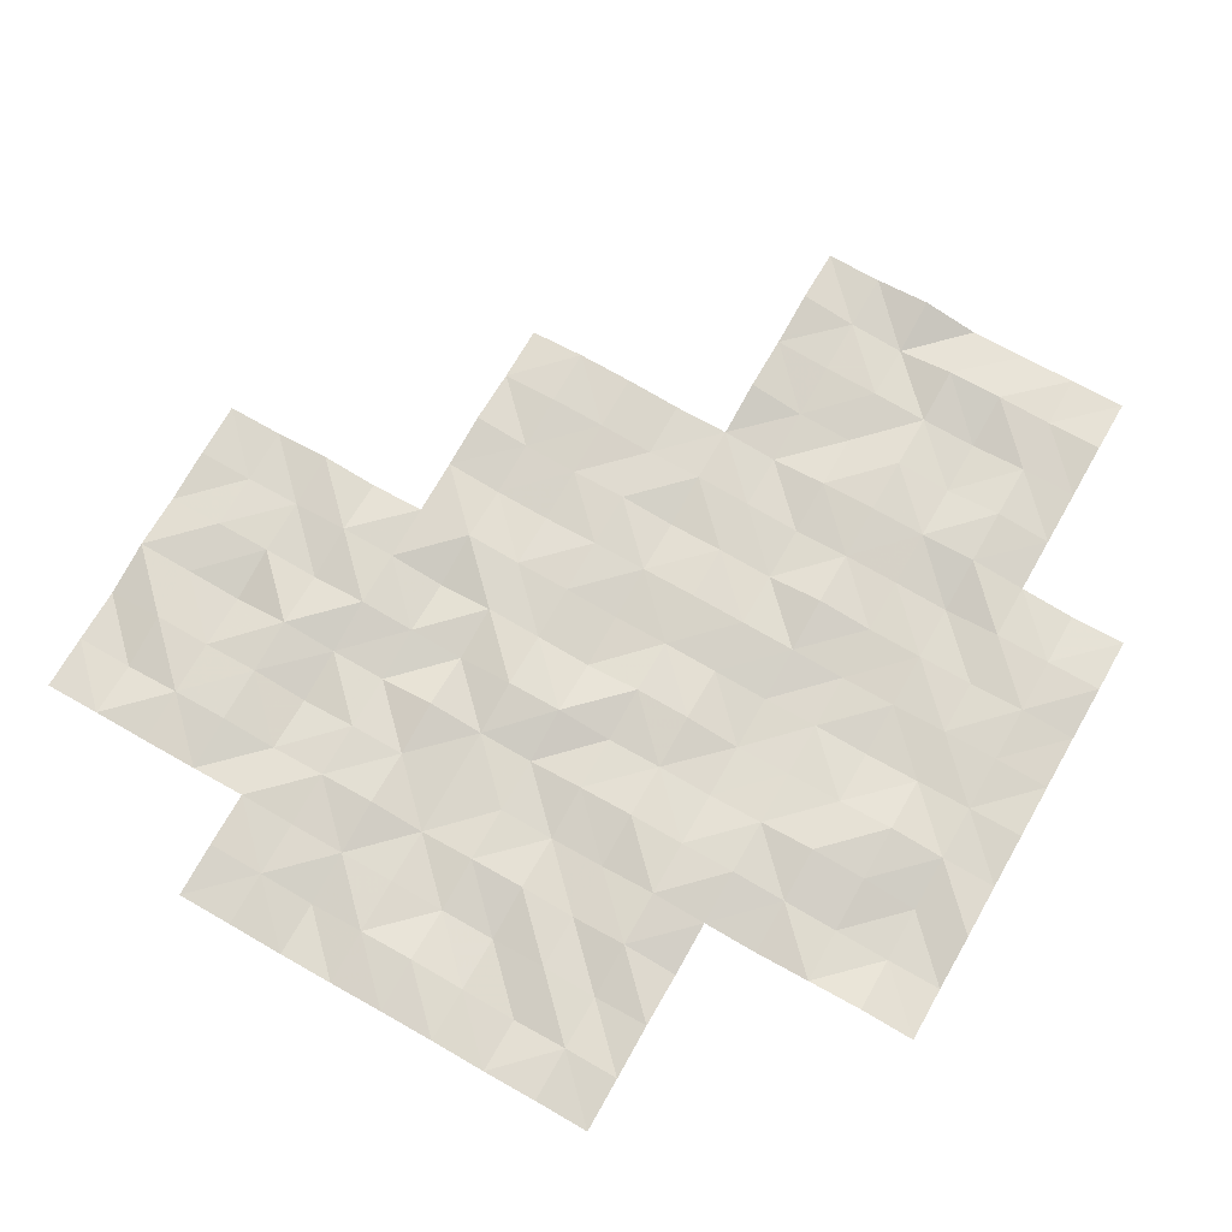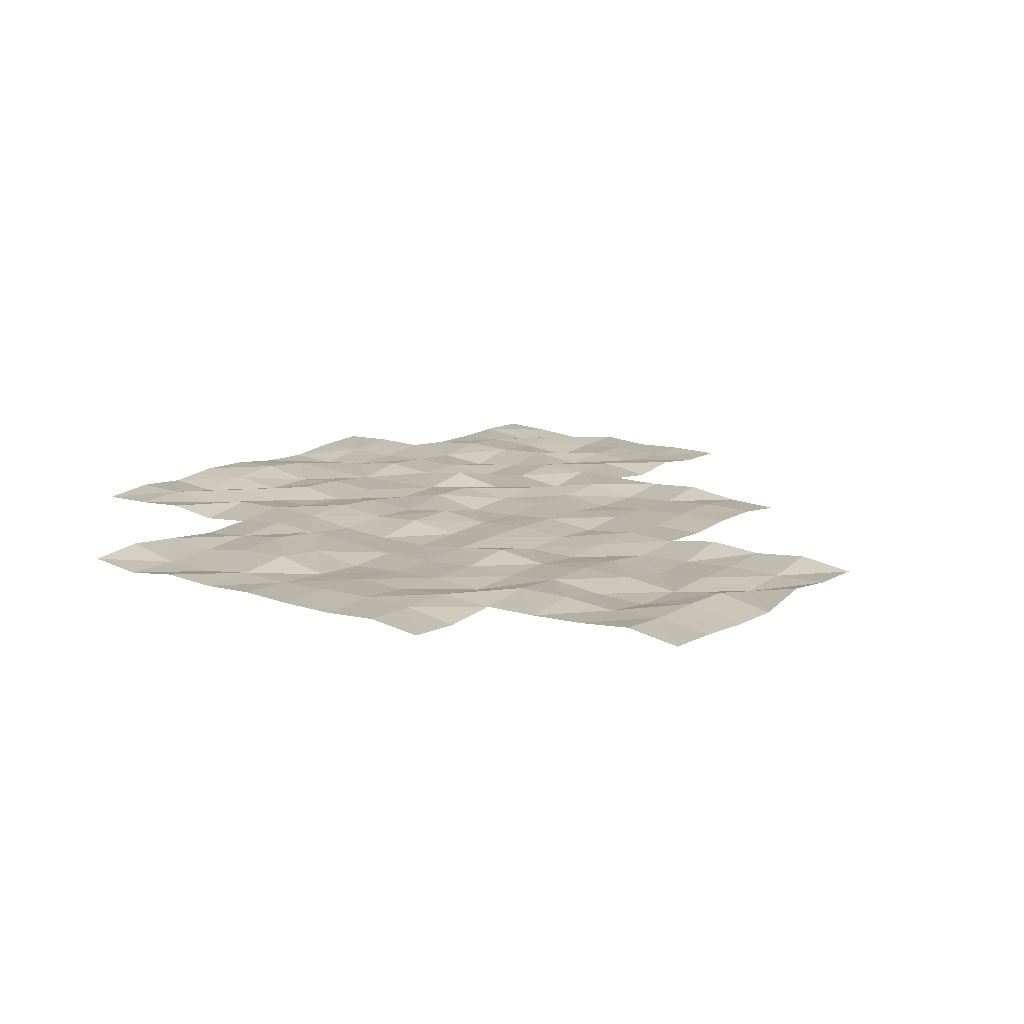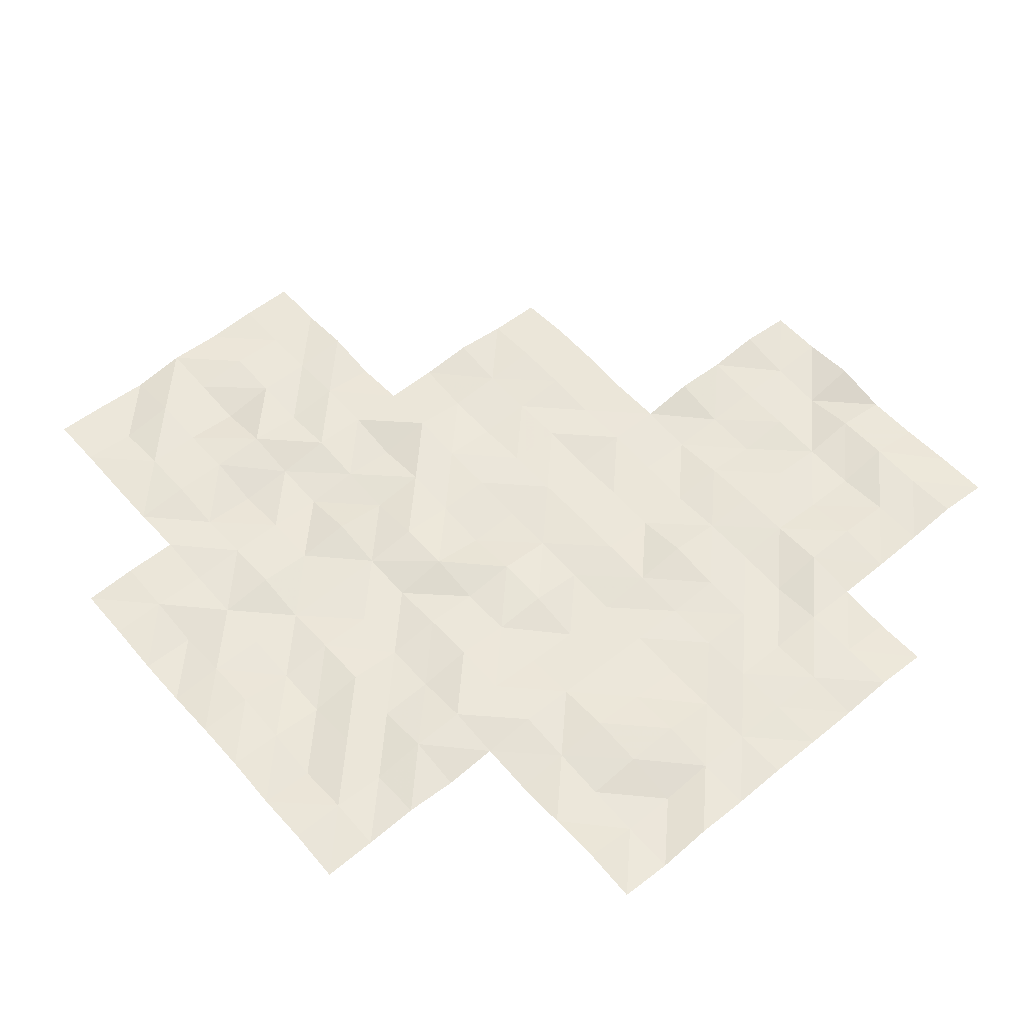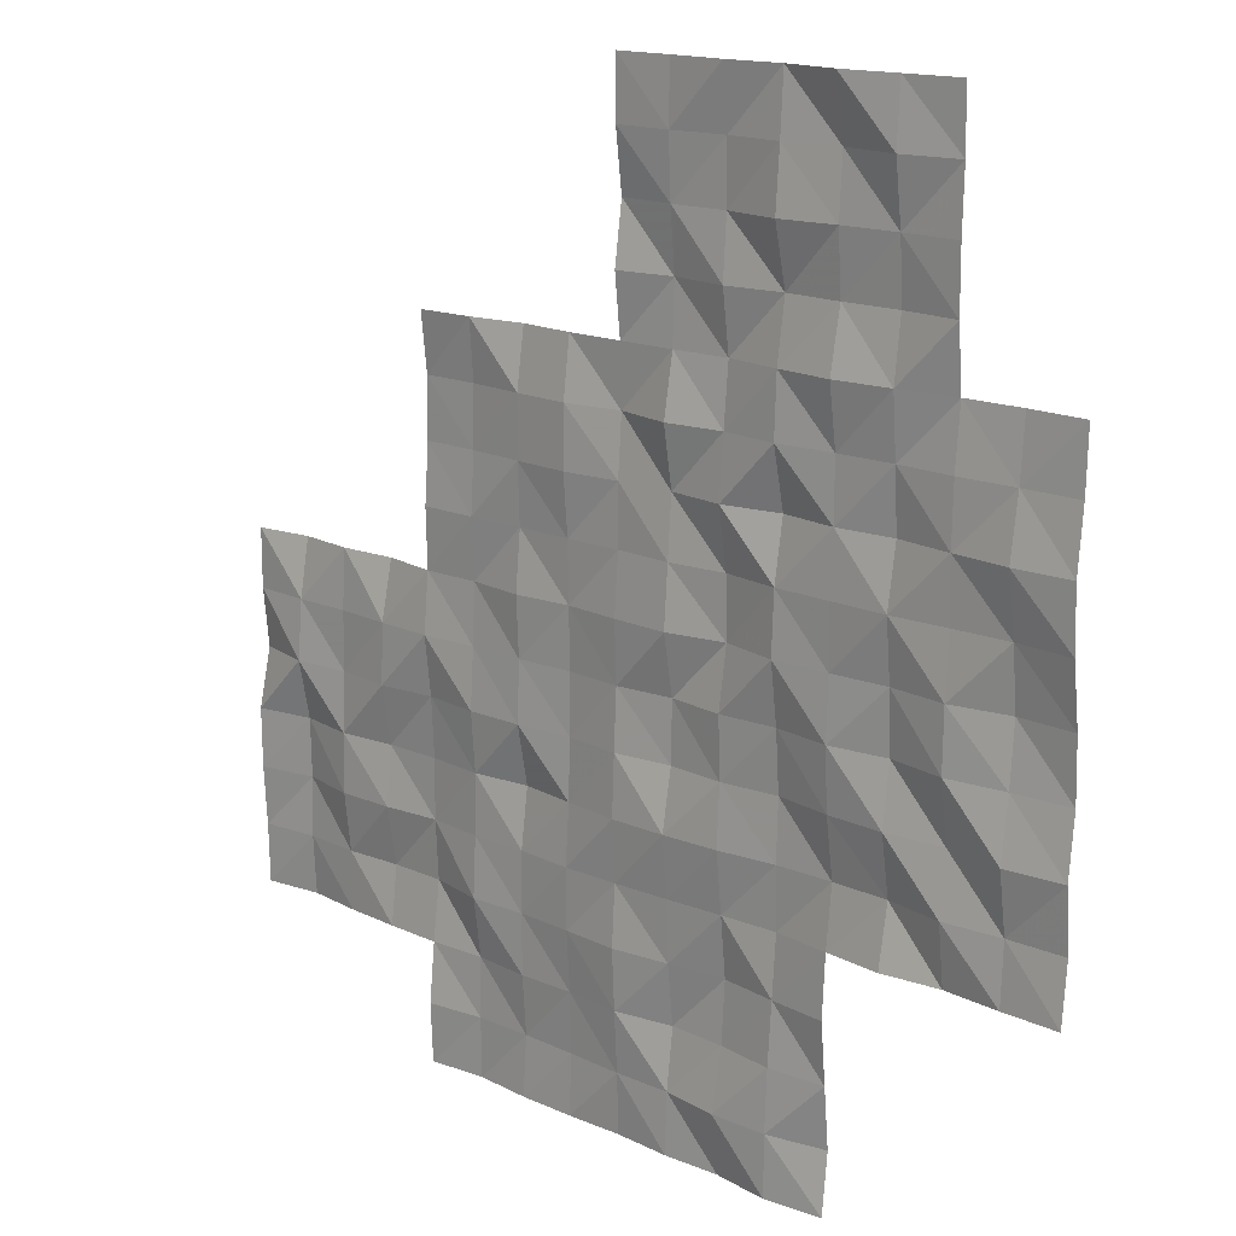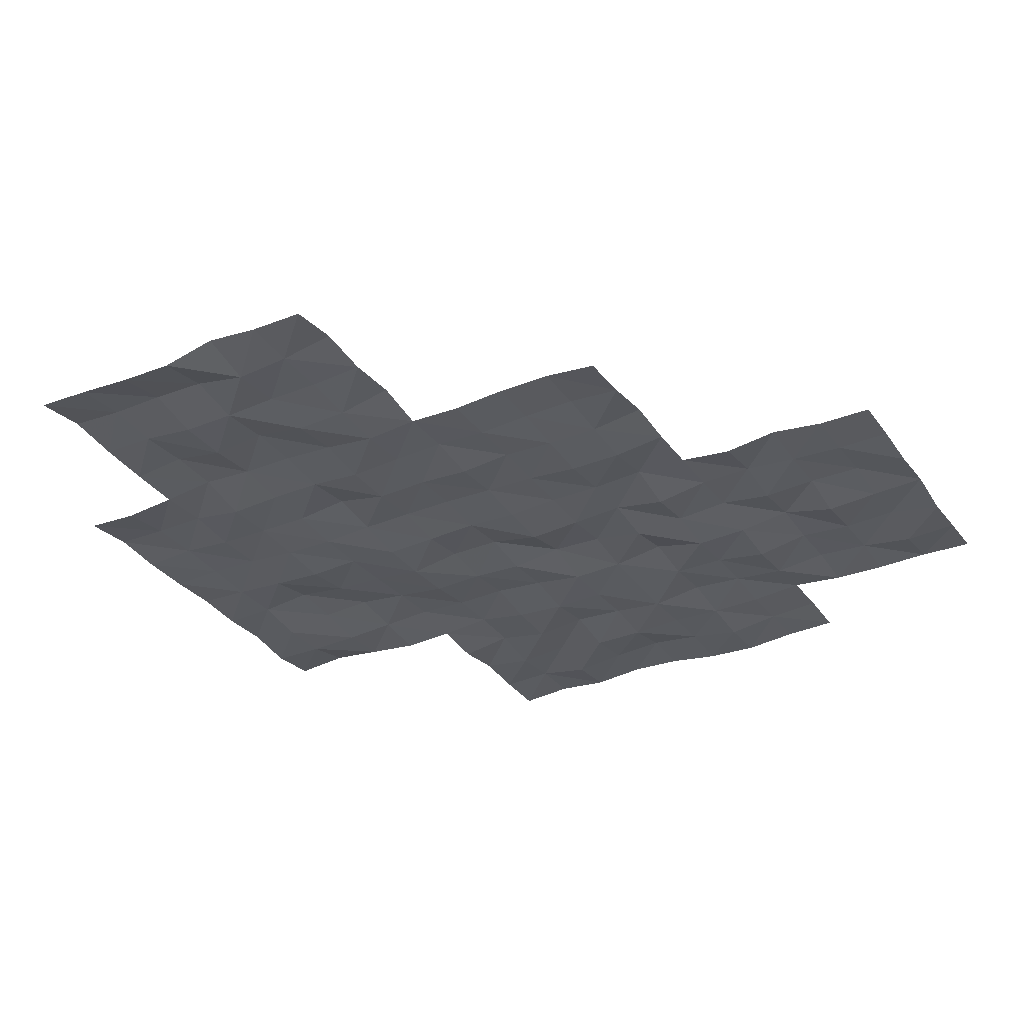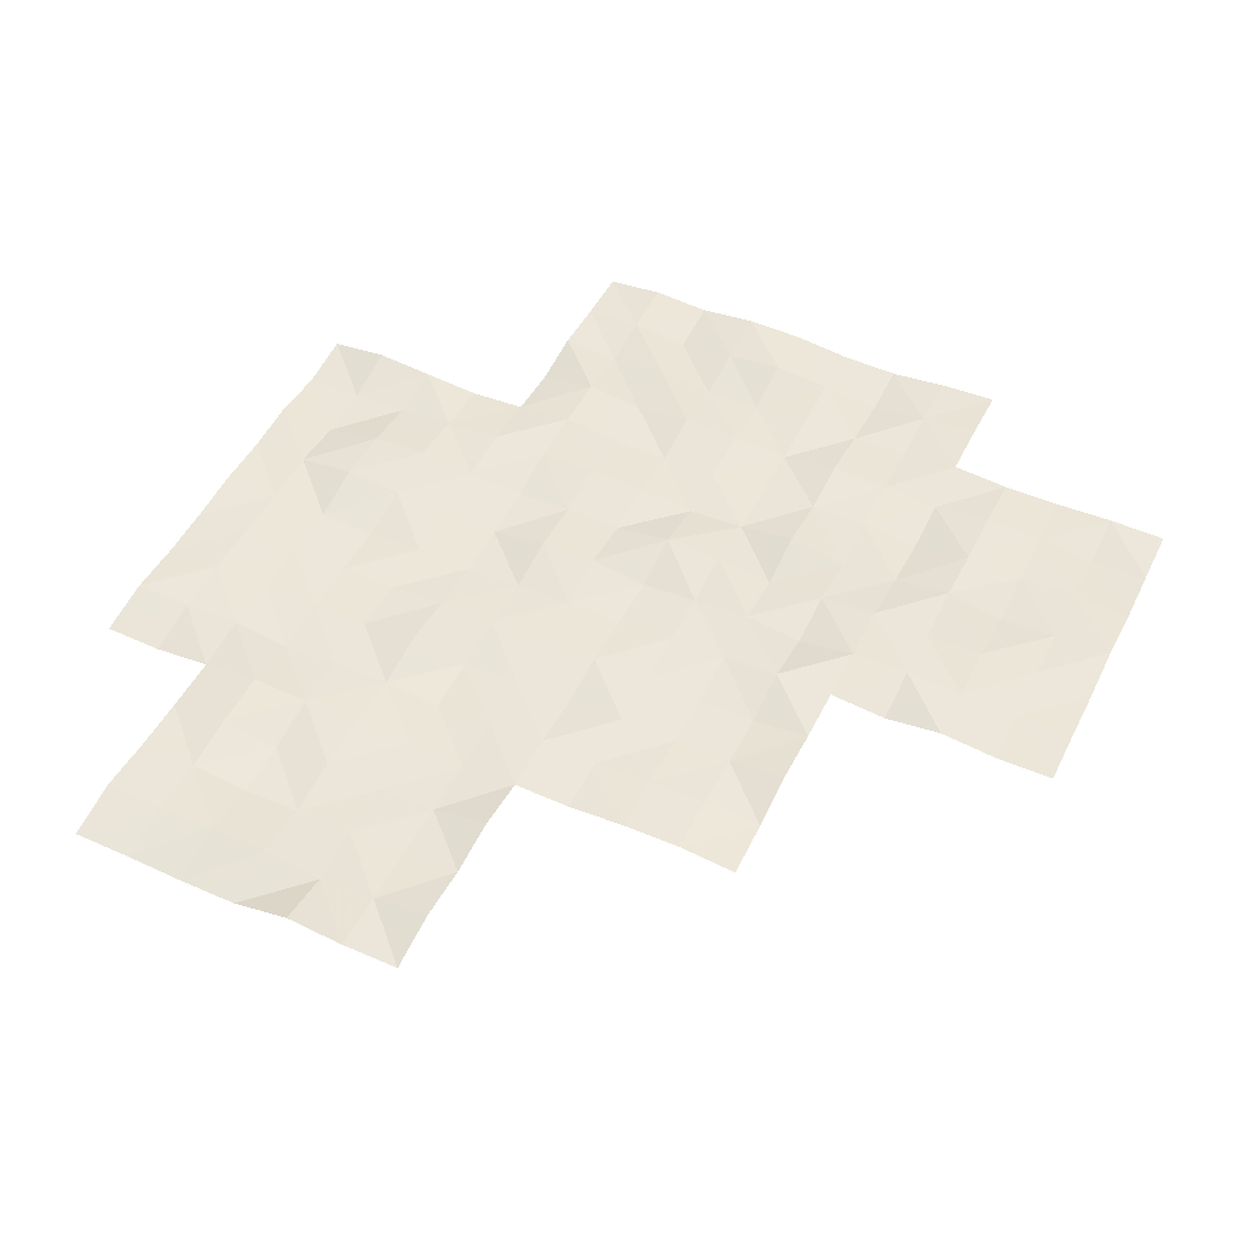
<metadata>
{"format":"obj","ext":"obj","renderer":"f3d","projection":"perspective","resolution":1024,"background":"white","views":[{"elev":73.0,"azim":119.6,"up":"+Y"},{"elev":13.3,"azim":-142.9,"up":"+Y"},{"elev":56.5,"azim":139.4,"up":"+Y"},{"elev":15.1,"azim":44.4,"up":"+Z"},{"elev":-31.5,"azim":-60.7,"up":"+Y"},{"elev":49.0,"azim":-64.3,"up":"+Y"}]}
</metadata>
<code>
g Lake_ripples_Mesh
v 25.05 -0.2038 -45.05
v 35 -0.2136 -57.5
v 42.5 -0.0671 -55
v 42.5 -0.08363 -50
v 32.5 -0.3257 -60
v 45 -0.2164 -52.5
v 45 -0.2275 -47.5
v 40 -0.3004 -62.5
v 40 -0.3057 -57.5
v 40 -0.1984 -52.5
v 40 -0.1108 -47.5
v 40 -0.2555 -45
v 45 -0.3707 -45
v 35 -0.1889 -52.5
v 30 -0.2449 -62.5
v 30 -0.08726 -57.5
v 47.5 -0.2099 -45
v 32.5 -0.164 -55
v 37.5 -0.2461 -65
v 37.5 -0.2396 -60
v 37.5 -0.3259 -55
v 37.5 -0.07731 -50
v 35 -0.2425 -62.5
v 30 -0.2201 -55
v 30 -0.3531 -60
v 50 -0.2273 -57.5
v 35 -0.3134 -50
v 35 -0.2434 -55
v 35 -0.1548 -60
v 35 -0.3112 -65
v 50 -0.3189 -52.5
v 40 -0.1497 -50
v 40 -0.2898 -55
v 40 -0.2883 -60
v 40 -0.191 -65
v 45 -0.3808 -50
v 45 -0.2707 -55
v 45 -0.2145 -60
v 45 -0.188 -65
v 45 -0.1737 -62.5
v 50 -0.1362 -50
v 50 -0.1279 -55
v 50 -0.2544 -60
v 42.5 -0.2877 -45
v 45 -0.256 -57.5
v 42.5 -0.1463 -60
v 42.5 -0.1801 -65
v 47.5 -0.114 -50
v 47.5 -0.317 -55
v 47.5 -0.1523 -60
v 47.5 -0.1604 -57.5
v 47.5 -0.2685 -52.5
v 47.5 -0.2271 -47.5
v 42.5 -0.1076 -62.5
v 42.5 -0.2146 -57.5
v 42.5 -0.2941 -52.5
v 42.5 -0.1666 -47.5
v 37.5 -0.2513 -62.5
v 37.5 -0.3137 -57.5
v 37.5 -0.2618 -52.5
v 32.5 -0.1748 -62.5
v 32.5 -0.2418 -57.5
v 33.75 -0.2912 -60
v 40 -0.36 -61.25
v 43.75 -0.07364 -57.5
v 41.25 -0.1324 -57.5
v 42.5 -0.2552 -56.25
v 47.5 -0.2957 -58.75
v 43.75 -0.2673 -50
v 38.75 -0.3087 -60
v 38.75 -0.158 -50
v 50 -0.09488 -56.25
v 50 -0.1897 -51.25
v 45 -0.2859 -61.25
v 43.75 -0.195 -45
v 40 -0.2462 -56.25
v 40 -0.1128 -51.25
v 35 -0.08627 -61.25
v 35 -0.1783 -51.25
v 48.75 -0.2306 -60
v 42.5 -0.2753 -58.75
v 43.75 -0.2711 -62.5
v 41.25 -0.05248 -62.5
v 42.5 -0.02233 -61.25
v 42.5 -0.3559 -63.75
v 45 -0.2075 -51.25
v 30 -0.367 -58.75
v 48.75 -0.08067 -55
v 46.25 -0.1838 -47.5
v 45 -0.3172 -56.25
v 35 -0.2784 -53.75
v 35 -0.1494 -58.75
v 35 -0.3677 -63.75
v 48.75 -0.08513 -50
v 47.5 -0.1857 -46.25
v 40 -0.2796 -48.75
v 40 -0.2031 -53.75
v 40 -0.356 -58.75
v 40 -0.2301 -63.75
v 43.75 -0.3359 -65
v 47.5 -0.2196 -48.75
v 45 -0.1454 -48.75
v 45 -0.282 -53.75
v 45 -0.07848 -58.75
v 45 -0.05705 -63.75
v 43.75 -0.08109 -60
v 48.75 -0.3794 -52.5
v 50 -0.2799 -53.75
v 50 -0.1359 -58.75
v 46.25 -0.273 -45
v 43.75 -0.3158 -55
v 33.75 -0.06049 -55
v 38.75 -0.2036 -55
v 38.75 -0.2406 -65
v 46.25 -0.1062 -52.5
v 45 -0.1562 -46.25
v 31.25 -0.04639 -55
v 31.25 -0.09397 -60
v 47.5 -0.2342 -51.25
v 36.25 -0.2563 -50
v 36.25 -0.2064 -55
v 36.25 -0.2646 -60
v 36.25 -0.164 -65
v 47.5 -0.2405 -53.75
v 41.25 -0.1389 -50
v 41.25 -0.327 -55
v 41.25 -0.2256 -60
v 41.25 -0.2466 -65
v 48.75 -0.3468 -57.5
v 46.25 -0.2717 -50
v 46.25 -0.1941 -55
v 46.25 -0.3207 -60
v 41.25 -0.2376 -45
v 46.25 -0.2975 -57.5
v 40 -0.2592 -46.25
v 35 -0.3552 -56.25
v 30 -0.2772 -61.25
v 30 -0.2166 -56.25
v 47.5 -0.34 -56.25
v 42.5 -0.0971 -53.75
v 42.5 -0.1935 -51.25
v 41.25 -0.1518 -52.5
v 43.75 -0.05706 -52.5
v 42.5 -0.244 -48.75
v 42.5 -0.1705 -46.25
v 41.25 -0.2066 -47.5
v 43.75 -0.3608 -47.5
v 37.5 -0.159 -63.75
v 37.5 -0.2523 -61.25
v 36.25 -0.1586 -62.5
v 38.75 -0.2156 -62.5
v 37.5 -0.07931 -58.75
v 37.5 -0.2651 -56.25
v 36.25 -0.3373 -57.5
v 38.75 -0.1918 -57.5
v 37.5 -0.2121 -53.75
v 37.5 -0.252 -51.25
v 36.25 -0.185 -52.5
v 38.75 -0.3235 -52.5
v 32.5 -0.1812 -61.25
v 31.25 -0.05814 -62.5
v 33.75 -0.2255 -62.5
v 32.5 -0.3084 -58.75
v 32.5 -0.2417 -56.25
v 31.25 -0.3644 -57.5
v 33.75 -0.3674 -57.5
v 33.75 -0.3203 -56.25
v 31.25 -0.2622 -56.25
v 31.25 -0.1218 -58.75
v 33.75 -0.08294 -61.25
v 31.25 -0.1248 -61.25
v 38.75 -0.3095 -51.25
v 36.25 -0.1608 -51.25
v 36.25 -0.2622 -53.75
v 38.75 -0.1733 -56.25
v 36.25 -0.2597 -56.25
v 36.25 -0.2421 -58.75
v 41.25 -0.3463 -58.75
v 46.25 -0.1416 -56.25
v 48.75 -0.1817 -56.25
v 46.25 -0.3063 -53.75
v 46.25 -0.1779 -51.25
v 41.25 -0.1103 -56.25
v 46.25 -0.1035 -58.75
v 48.75 -0.168 -58.75
v 48.75 -0.195 -53.75
v 43.75 -0.1576 -56.25
v 43.75 -0.3282 -63.75
v 43.75 -0.1158 -58.75
v 43.75 -0.2591 -53.75
v 43.75 -0.08568 -48.75
v 41.25 -0.2385 -53.75
v 38.75 -0.1851 -63.75
v 38.75 -0.2235 -58.75
v 38.75 -0.224 -53.75
v 46.25 -0.116 -48.75
v 41.25 -0.3492 -51.25
v 33.75 -0.1647 -58.75
v 48.75 -0.1898 -51.25
v 46.25 -0.3439 -46.25
v 43.75 -0.3185 -51.25
v 43.75 -0.1762 -61.25
v 41.25 -0.1873 -61.25
v 41.25 -0.2031 -63.75
v 36.25 -0.1837 -63.75
v 43.75 -0.2675 -46.25
v 41.25 -0.2626 -46.25
v 41.25 -0.1018 -48.75
v 36.25 -0.3287 -61.25
v 38.75 -0.297 -61.25
f 210 8 151
f 209 58 150
f 208 4 125
f 145 146 207
f 206 7 147
f 148 123 205
f 204 47 128
f 84 83 203
f 202 40 82
f 201 6 143
f 95 89 200
f 199 31 107
f 198 29 63
f 141 142 197
f 101 130 196
f 97 113 195
f 98 70 194
f 99 114 193
f 192 3 126
f 102 69 191
f 190 37 111
f 104 106 189
f 188 39 100
f 187 45 65
f 186 42 88
f 185 43 80
f 184 50 132
f 183 55 66
f 182 52 115
f 181 49 131
f 180 26 129
f 179 51 134
f 81 127 178
f 177 20 122
f 176 59 154
f 76 155 175
f 156 121 174
f 157 158 173
f 172 10 159
f 171 61 161
f 78 162 170
f 169 5 118
f 168 62 165
f 136 166 167
f 167 62 164
f 18 167 164
f 28 167 112
f 138 165 16
f 24 168 138
f 18 168 117
f 169 25 87
f 165 87 16
f 165 163 169
f 160 162 61
f 63 160 5
f 29 170 63
f 171 15 137
f 118 137 25
f 118 160 171
f 172 60 157
f 71 157 22
f 71 77 172
f 79 158 14
f 120 79 27
f 120 157 173
f 174 28 91
f 14 174 91
f 60 174 158
f 153 155 59
f 113 153 21
f 113 76 175
f 136 154 2
f 28 176 136
f 121 153 176
f 177 29 92
f 2 177 92
f 59 177 154
f 178 34 98
f 9 178 98
f 55 178 66
f 90 134 45
f 131 90 37
f 131 139 179
f 139 129 51
f 49 180 139
f 88 72 180
f 181 37 103
f 6 181 103
f 52 181 115
f 182 6 86
f 130 86 36
f 48 182 130
f 76 66 9
f 126 76 33
f 3 183 126
f 184 38 104
f 45 184 104
f 134 68 184
f 68 80 50
f 51 185 68
f 26 185 129
f 186 49 124
f 52 186 124
f 107 108 186
f 187 55 67
f 111 67 3
f 111 90 187
f 85 100 47
f 82 85 54
f 40 188 82
f 189 46 81
f 55 189 81
f 65 104 189
f 190 3 140
f 56 190 140
f 6 190 143
f 191 4 144
f 57 191 144
f 7 191 147
f 192 33 97
f 10 192 97
f 142 140 192
f 193 19 148
f 151 148 58
f 151 99 193
f 194 20 152
f 59 194 152
f 9 194 155
f 156 113 21
f 60 195 156
f 10 195 159
f 102 130 36
f 89 102 7
f 89 101 196
f 77 142 10
f 125 77 32
f 125 141 197
f 163 63 5
f 166 163 62
f 2 198 166
f 199 52 119
f 48 199 119
f 41 199 94
f 116 89 7
f 13 200 116
f 110 95 200
f 201 56 141
f 69 141 4
f 69 86 201
f 202 54 84
f 46 202 84
f 38 202 106
f 203 8 64
f 34 203 64
f 46 203 127
f 99 128 35
f 8 204 99
f 54 204 83
f 205 30 93
f 23 205 93
f 150 148 205
f 206 57 145
f 75 145 44
f 75 116 206
f 135 146 11
f 12 207 135
f 44 207 133
f 208 32 96
f 11 208 96
f 146 144 208
f 78 150 23
f 29 209 78
f 122 149 209
f 149 151 58
f 70 149 20
f 34 210 70
f 210 64 8
f 209 149 58
f 208 144 4
f 145 57 146
f 206 116 7
f 148 19 123
f 204 85 47
f 84 54 83
f 202 74 40
f 201 86 6
f 95 53 89
f 199 73 31
f 198 92 29
f 141 56 142
f 101 48 130
f 97 33 113
f 98 34 70
f 99 35 114
f 192 140 3
f 102 36 69
f 190 103 37
f 104 38 106
f 188 105 39
f 187 90 45
f 186 108 42
f 185 109 43
f 184 68 50
f 183 67 55
f 182 119 52
f 181 124 49
f 180 72 26
f 179 139 51
f 81 46 127
f 177 152 20
f 176 153 59
f 76 9 155
f 156 21 121
f 157 60 158
f 172 77 10
f 171 160 61
f 78 23 162
f 169 163 5
f 168 164 62
f 136 2 166
f 167 166 62
f 18 112 167
f 28 136 167
f 138 168 165
f 24 117 168
f 18 164 168
f 169 118 25
f 165 169 87
f 165 62 163
f 160 170 162
f 63 170 160
f 29 78 170
f 171 161 15
f 118 171 137
f 118 5 160
f 172 159 60
f 71 172 157
f 71 32 77
f 79 173 158
f 120 173 79
f 120 22 157
f 174 121 28
f 14 158 174
f 60 156 174
f 153 175 155
f 113 175 153
f 113 33 76
f 136 176 154
f 28 121 176
f 121 21 153
f 177 122 29
f 2 154 177
f 59 152 177
f 178 127 34
f 9 66 178
f 55 81 178
f 90 179 134
f 131 179 90
f 131 49 139
f 139 180 129
f 49 88 180
f 88 42 72
f 181 131 37
f 6 115 181
f 52 124 181
f 182 115 6
f 130 182 86
f 48 119 182
f 76 183 66
f 126 183 76
f 3 67 183
f 184 132 38
f 45 134 184
f 134 51 68
f 68 185 80
f 51 129 185
f 26 109 185
f 186 88 49
f 52 107 186
f 107 31 108
f 187 65 55
f 111 187 67
f 111 37 90
f 85 188 100
f 82 188 85
f 40 105 188
f 189 106 46
f 55 65 189
f 65 45 104
f 190 111 3
f 56 143 190
f 6 103 190
f 191 69 4
f 57 147 191
f 7 102 191
f 192 126 33
f 10 142 192
f 142 56 140
f 193 114 19
f 151 193 148
f 151 8 99
f 194 70 20
f 59 155 194
f 9 98 194
f 156 195 113
f 60 159 195
f 10 97 195
f 102 196 130
f 89 196 102
f 89 53 101
f 77 197 142
f 125 197 77
f 125 4 141
f 163 198 63
f 166 198 163
f 2 92 198
f 199 107 52
f 48 94 199
f 41 73 199
f 116 200 89
f 13 110 200
f 110 17 95
f 201 143 56
f 69 201 141
f 69 36 86
f 202 82 54
f 46 106 202
f 38 74 202
f 203 83 8
f 34 127 203
f 46 84 203
f 99 204 128
f 8 83 204
f 54 85 204
f 205 123 30
f 23 150 205
f 150 58 148
f 206 147 57
f 75 206 145
f 75 13 116
f 135 207 146
f 12 133 207
f 44 145 207
f 208 125 32
f 11 146 208
f 146 57 144
f 78 209 150
f 29 122 209
f 122 20 149
f 149 210 151
f 70 210 149
f 34 64 210

</code>
